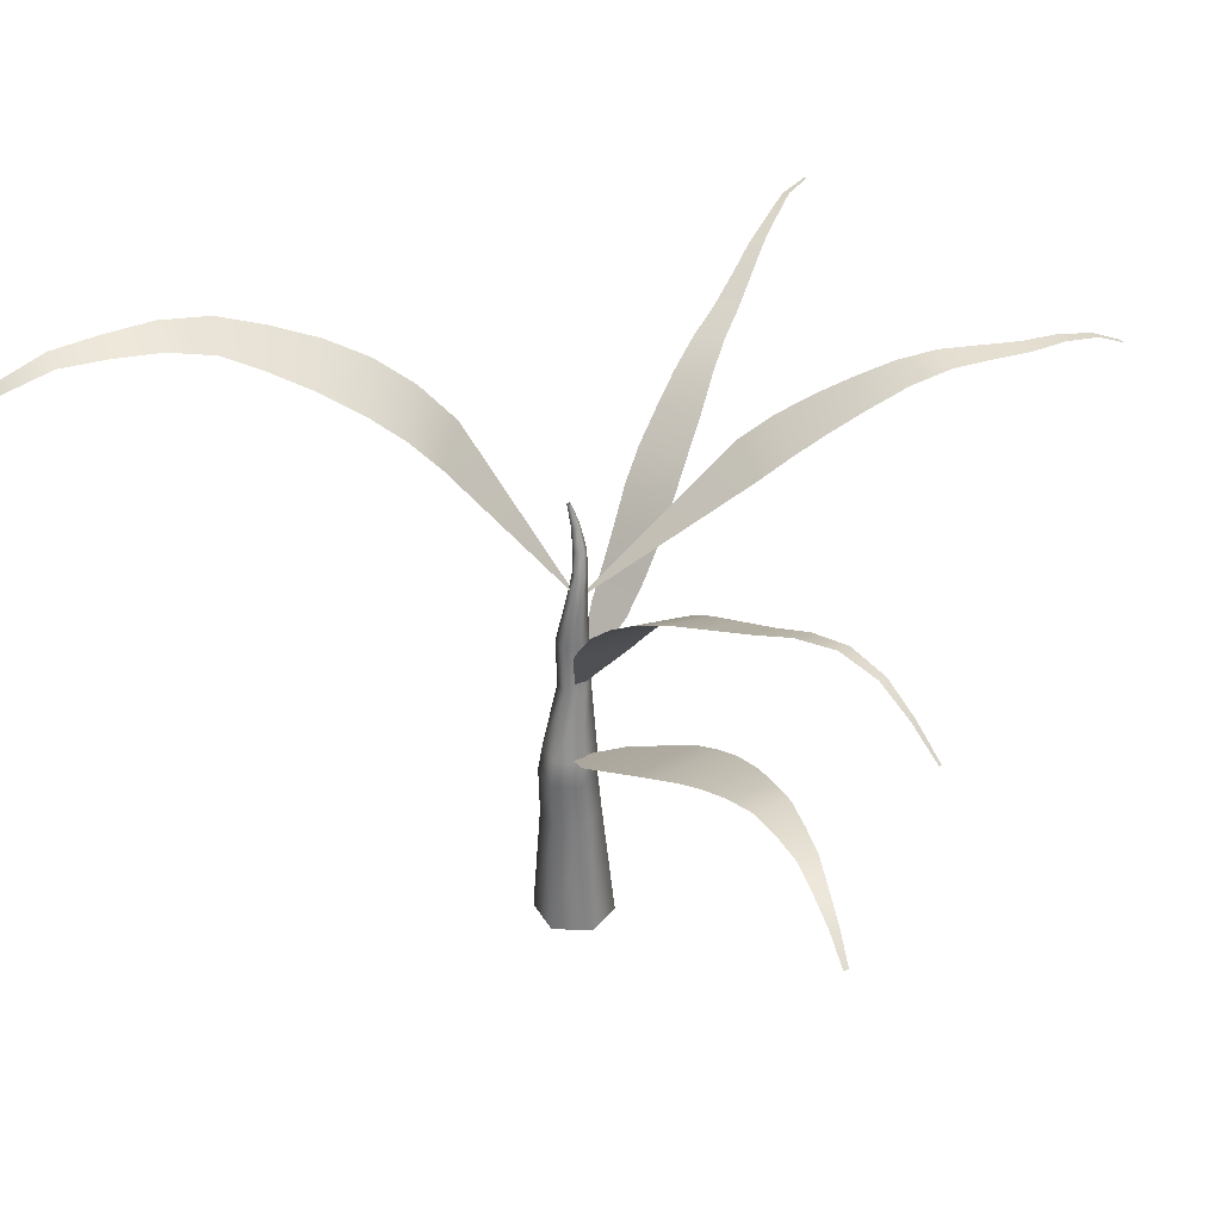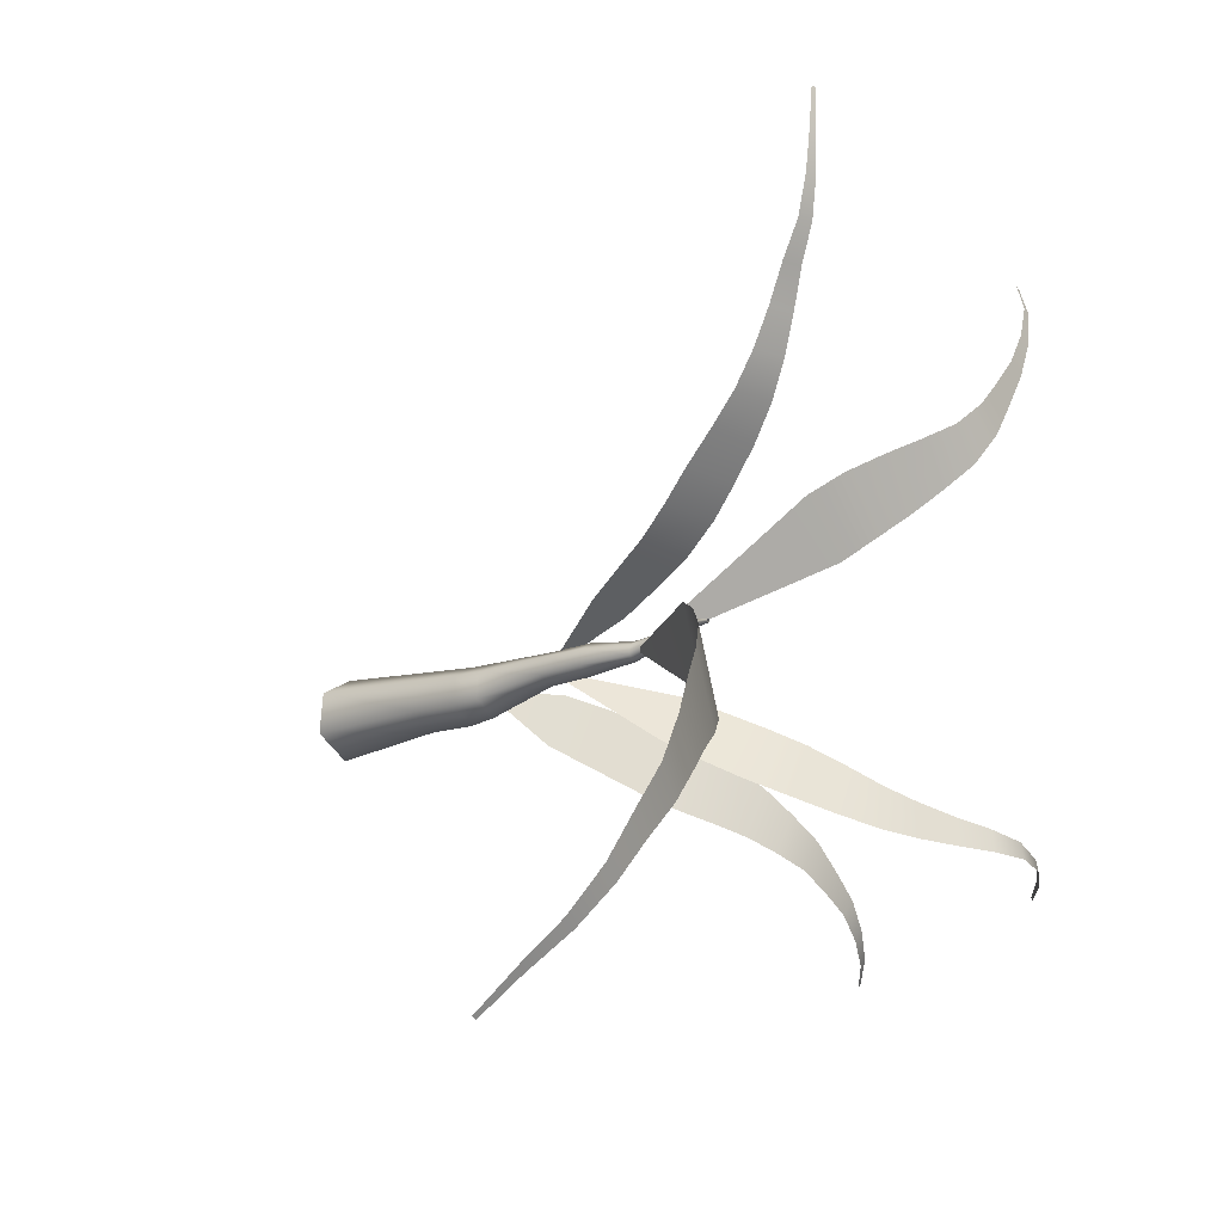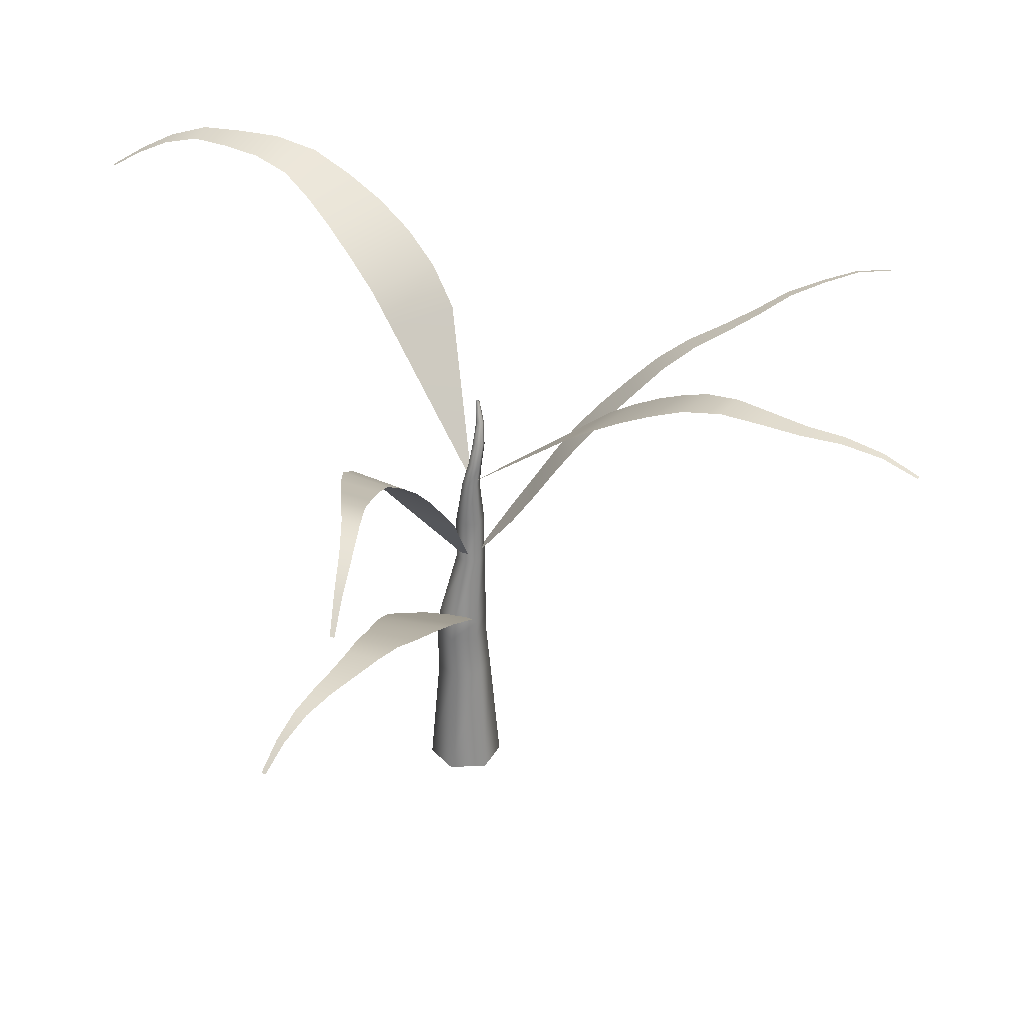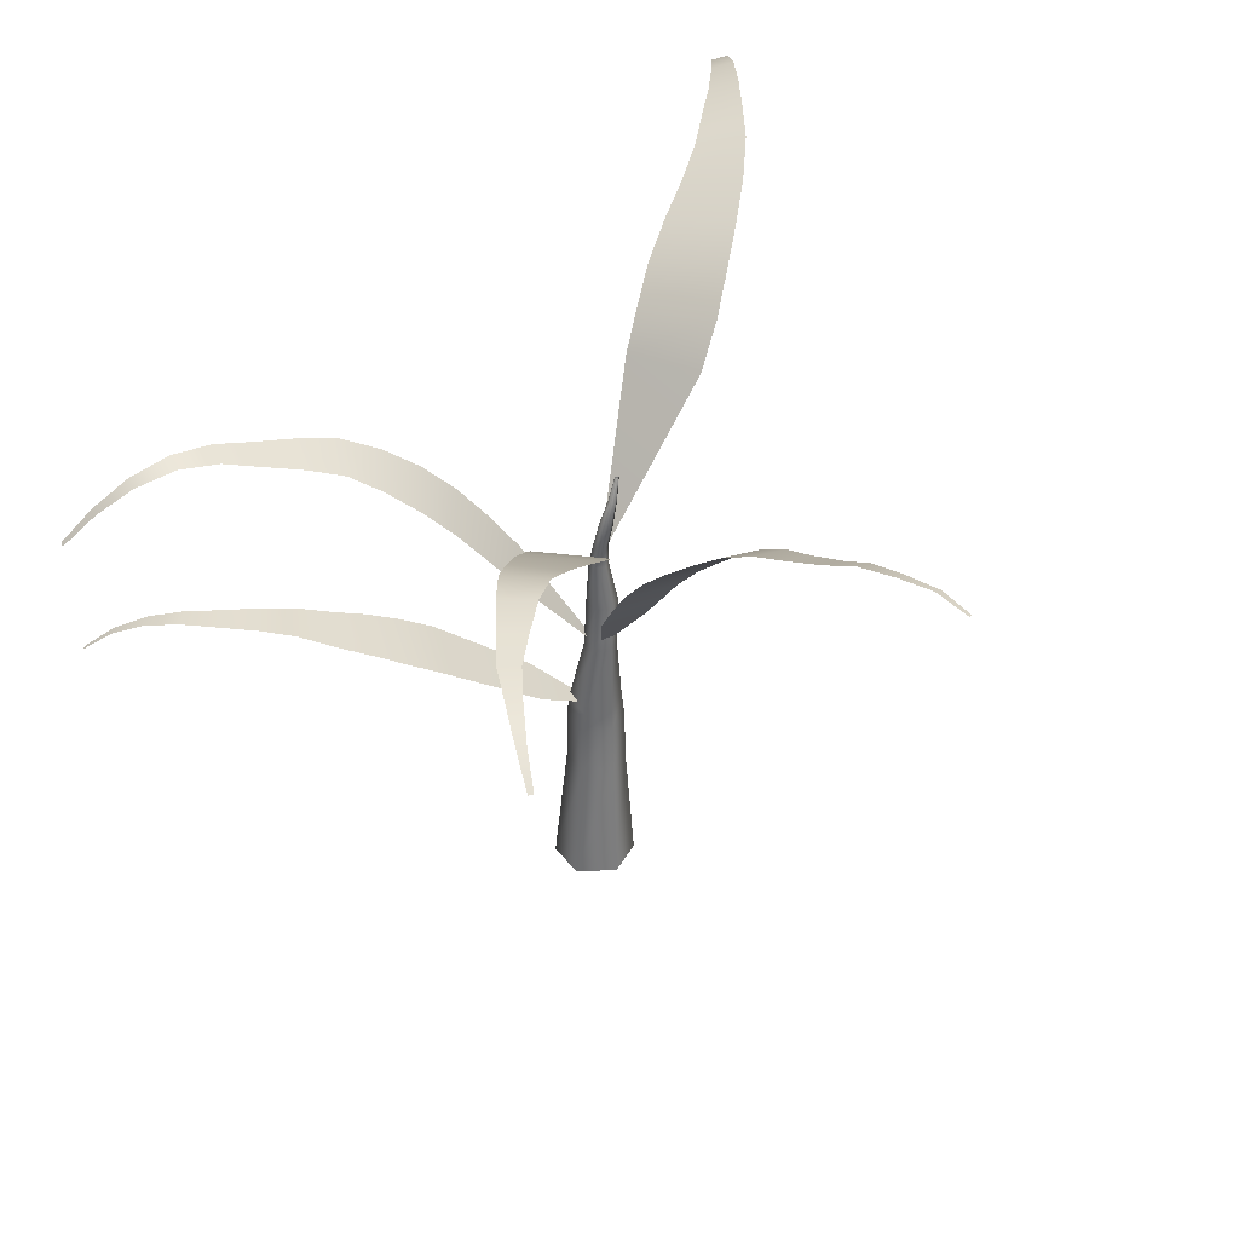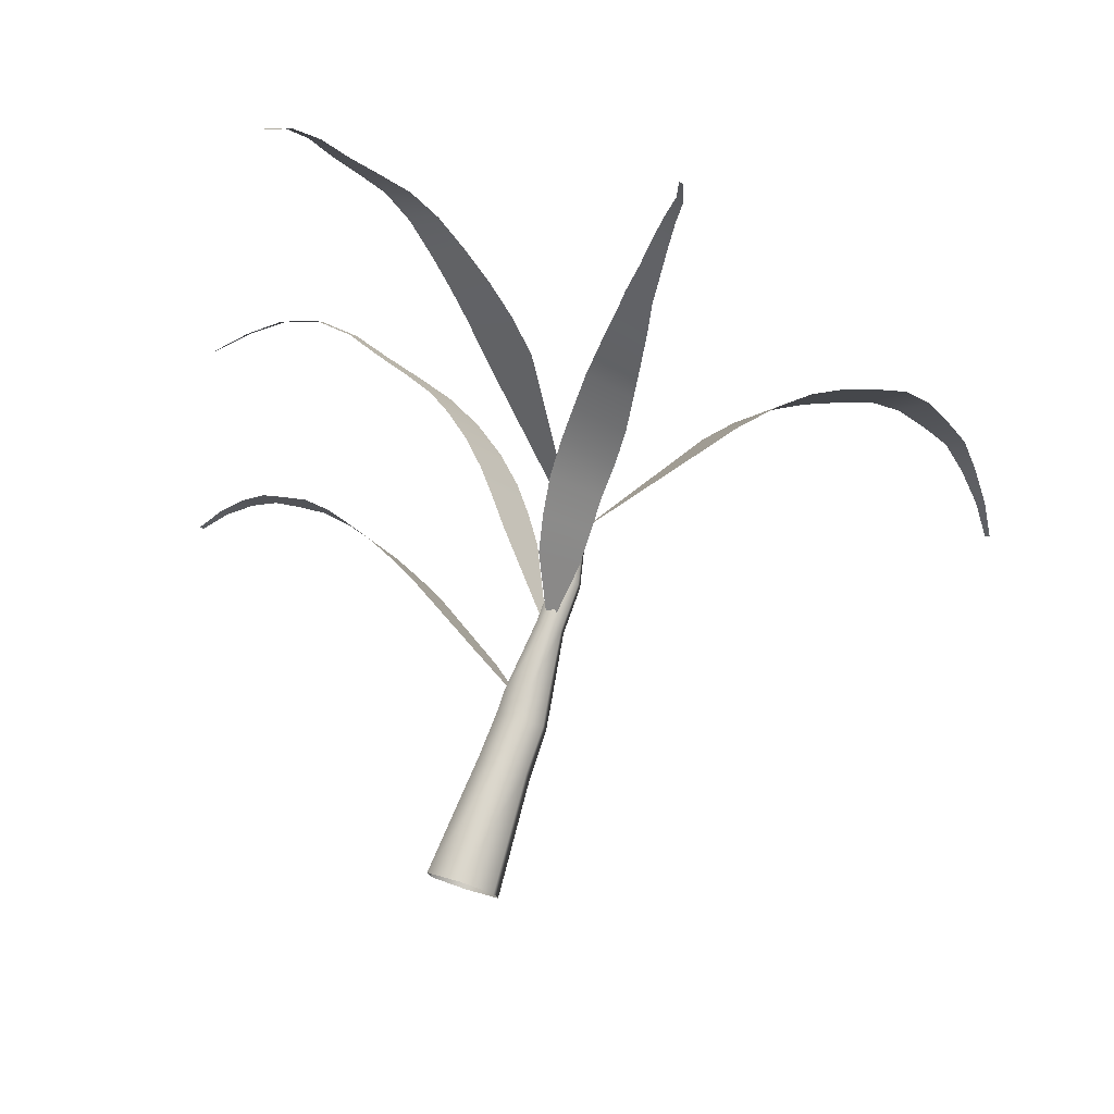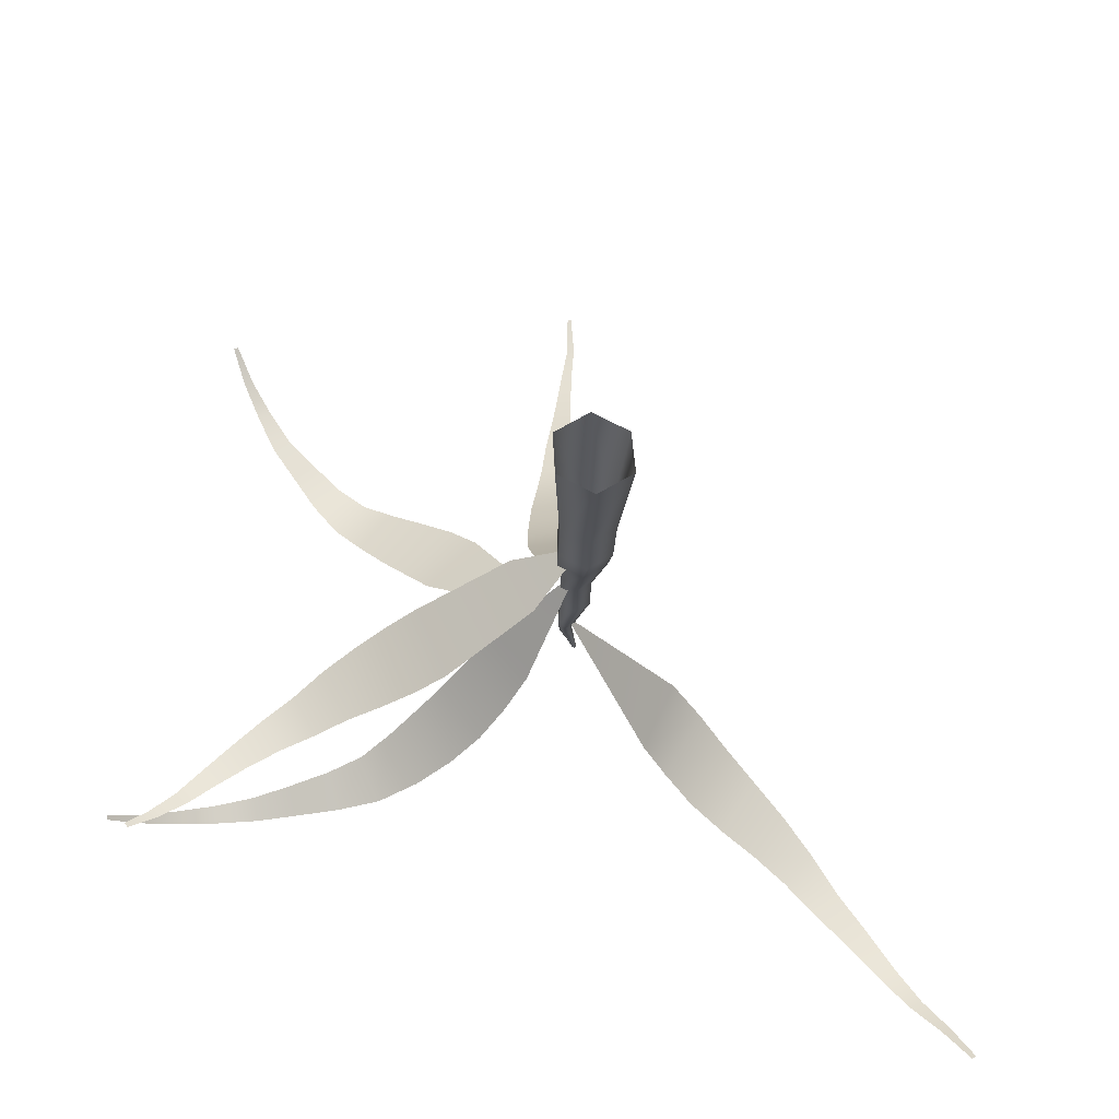
<metadata>
{"format":"obj","ext":"obj","renderer":"f3d","projection":"perspective","resolution":1024,"background":"white","views":[{"elev":35.5,"azim":-149.1,"up":"+Y"},{"elev":-14.4,"azim":131.6,"up":"+Z"},{"elev":31.4,"azim":-97.5,"up":"+Y"},{"elev":38.4,"azim":-36.7,"up":"+Y"},{"elev":78.4,"azim":17.9,"up":"+Z"},{"elev":-25.3,"azim":-3.5,"up":"+Z"}]}
</metadata>
<code>
v -0.217 0.639 0.005057
v 0.01333 0.5047 -0.003761
v -0.14 0.6385 -0.1749
v -0.4196 0.831 -0.3325
v -0.5212 0.8314 -0.09315
v -0.5233 0.8861 -0.3716
v -0.621 0.8861 -0.1377
v -0.6301 0.9362 -0.4036
v 0.0134 0.5047 -0.003946
v -0.7235 0.938 -0.1944
v -0.7377 0.9763 -0.4353
v -0.8277 0.9823 -0.2637
v -0.8435 1.014 -0.4781
v -0.922 1.021 -0.3413
v -0.9544 1.038 -0.523
v -1.022 1.044 -0.4185
v -1.059 1.042 -0.5829
v -1.118 1.046 -0.5071
v -1.16 1.043 -0.6491
v -1.207 1.045 -0.5955
v -1.254 1.019 -0.725
v -1.289 1.02 -0.688
v -1.347 0.9699 -0.7944
v -1.369 0.9714 -0.7702
v -1.427 0.8967 -0.8536
v -1.439 0.8974 -0.8407
v 0.05155 1.001 0.2072
v 0.008457 0.7797 0.02989
v -0.09816 1.005 0.179
v 0.008338 0.7797 0.02987
v -0.1198 1.12 0.2601
v 0.05545 1.109 0.289
v -0.1319 1.239 0.3444
v 0.05997 1.217 0.3683
v -0.1272 1.35 0.4392
v 0.07179 1.317 0.456
v -0.116 1.444 0.5391
v 0.07796 1.413 0.5564
v -0.1028 1.536 0.6452
v 0.07242 1.507 0.6602
v -0.08112 1.624 0.7571
v 0.06681 1.596 0.7655
v -0.05814 1.692 0.877
v 0.06215 1.668 0.882
v -0.03944 1.746 1.007
v 0.0553 1.725 1.009
v -0.01393 1.798 1.136
v 0.05884 1.782 1.136
v 0.007126 1.858 1.259
v 0.06141 1.846 1.258
v 0.02951 1.893 1.394
v 0.06767 1.884 1.392
v 0.05414 1.916 1.529
v 0.07893 1.909 1.528
v 0.05536 1.915 1.668
v 0.0686 1.912 1.668
v -0.2648 1.104 -0.06366
v 0.008479 0.7696 0.02864
v -0.1385 1.106 -0.2169
v -0.344 1.211 -0.1173
v -0.2078 1.215 -0.2865
v -0.2894 1.326 -0.3505
v -0.423 1.312 -0.1691
v -0.3866 1.426 -0.4036
v -0.5086 1.403 -0.2217
v -0.5002 1.513 -0.4523
v -0.6324 1.589 -0.4932
v -0.6014 1.486 -0.2835
v 0.008576 0.7696 0.02852
v -0.6985 1.555 -0.3423
v -0.7774 1.638 -0.5116
v -0.8141 1.604 -0.384
v -0.9195 1.68 -0.5203
v -0.9441 1.651 -0.419
v -1.059 1.725 -0.527
v -1.075 1.702 -0.4486
v -1.202 1.739 -0.5343
v -1.211 1.722 -0.4753
v -1.341 1.701 -0.5532
v -1.346 1.688 -0.5113
v -1.459 1.622 -0.5815
v -1.461 1.614 -0.5542
v -1.563 1.525 -0.606
v -1.564 1.521 -0.5913
v -0.306 1.576 0.5158
v -0.000592 1.133 0.03311
v -0.4794 1.575 0.3354
v -0.5592 1.65 0.4138
v -0.3975 1.658 0.5964
v -0.6442 1.723 0.4946
v -0.5045 1.735 0.6646
v -0.7334 1.791 0.584
v -0.000722 1.133 0.03298
v -0.6143 1.802 0.727
v -0.8252 1.854 0.6798
v -0.7208 1.86 0.7899
v -0.9135 1.885 0.7954
v -0.8238 1.888 0.8751
v -0.9957 1.881 0.9151
v -0.9246 1.884 0.974
v -1.077 1.875 1.034
v -1.02 1.877 1.073
v -1.141 1.867 1.165
v -1.098 1.869 1.189
v -1.199 1.835 1.292
v -1.17 1.837 1.306
v -1.243 1.771 1.41
v -1.228 1.772 1.418
v 0.312 1.67 -0.239
v -0.000823 1.14 0.03421
v 0.4237 1.686 0.01258
v 0.5337 1.816 -0.04898
v 0.4005 1.78 -0.3001
v 0.6395 1.925 -0.1336
v 0.5005 1.88 -0.3717
v 0.7523 2.009 -0.2328
v 0.6221 1.965 -0.4445
v 0.8689 2.077 -0.346
v 0.7494 2.034 -0.5179
v 0.9794 2.139 -0.4726
v 1.078 2.166 -0.6185
v 0.8666 2.096 -0.5976
v -0.000735 1.14 0.03444
v 0.9789 2.127 -0.7051
v 1.177 2.157 -0.7595
v 1.096 2.127 -0.8217
v 1.268 2.142 -0.9015
v 1.204 2.121 -0.9427
v 1.35 2.085 -1.039
v 1.303 2.071 -1.066
v 1.432 2.001 -1.161
v 1.401 1.993 -1.177
v 1.498 1.908 -1.285
v 1.481 1.905 -1.293
v 0.1047 0.2691 -0.04808
v 0.1278 -0.1521 -0.0651
v 0.0143 0.2729 -0.1043
v 0.007421 -0.1522 -0.1416
v -0.07721 0.2811 -0.055
v -0.1174 -0.1525 -0.07624
v -0.08204 0.2857 0.04781
v -0.1247 -0.1527 0.06352
v 0.004517 0.2821 0.1013
v -0.007227 -0.1526 0.1379
v 0.09186 0.2743 0.05429
v 0.1144 -0.1523 0.07429
v 0.02117 0.451 -0.1097
v 0.106 0.4517 -0.05417
v -0.06874 0.4486 -0.06222
v -0.07157 0.4469 0.03815
v 0.01251 0.4477 0.08709
v 0.09616 0.45 0.04297
v 0.01494 0.5451 -0.09547
v 0.09426 0.5445 -0.0449
v -0.06807 0.5354 -0.05193
v -0.07087 0.5252 0.04128
v 0.008351 0.5252 0.08703
v 0.08383 0.5344 0.04381
v 0.009897 0.7942 -0.02848
v 0.06118 0.7897 0.002487
v -0.04044 0.7949 0.001539
v -0.0382 0.7914 0.05657
v 0.006829 0.7874 0.08337
v 0.05293 0.7866 0.05858
v 0.01836 0.9602 -0.02623
v 0.06663 0.9625 0.003205
v -0.03117 0.96 0.001383
v -0.03175 0.9619 0.05771
v 0.01637 0.9641 0.08333
v 0.05995 0.9642 0.05612
v -0.000746 1.137 -0.001592
v 0.03037 1.137 0.01534
v -0.02971 1.133 0.01613
v -0.02958 1.129 0.04942
v -0.000561 1.129 0.06499
v 0.02628 1.133 0.04858
v -0.002348 1.222 0.02251
v 0.02117 1.219 0.03534
v -0.02467 1.221 0.03662
v -0.02304 1.216 0.06123
v -0.002013 1.213 0.07255
v 0.01873 1.214 0.06053
v 0.007205 1.305 0.04062
v 0.02745 1.3 0.05185
v -0.01283 1.306 0.05326
v -0.01211 1.303 0.07647
v 0.007858 1.298 0.08607
v 0.02638 1.297 0.07438
v 0.0257 1.385 0.05588
v 0.0392 1.382 0.06318
v 0.01283 1.388 0.06438
v 0.01358 1.388 0.08001
v 0.02701 1.385 0.08656
v 0.03875 1.382 0.07822
v 0.04764 1.467 0.05824
v 0.05354 1.466 0.06138
v 0.04202 1.469 0.0618
v 0.04251 1.47 0.06876
v 0.04877 1.469 0.07198
v 0.05437 1.467 0.06812
f 3 1 2 9
f 4 5 1 3
f 6 7 5 4
f 8 10 7 6
f 11 12 10 8
f 13 14 12 11
f 15 16 14 13
f 17 18 16 15
f 19 20 18 17
f 21 22 20 19
f 23 24 22 21
f 25 26 24 23
f 29 27 28 30
f 31 32 27 29
f 33 34 32 31
f 35 36 34 33
f 37 38 36 35
f 39 40 38 37
f 41 42 40 39
f 43 44 42 41
f 45 46 44 43
f 47 48 46 45
f 49 50 48 47
f 51 52 50 49
f 53 54 52 51
f 55 56 54 53
f 59 57 58 69
f 61 60 57 59
f 62 63 60 61
f 64 65 63 62
f 66 68 65 64
f 67 70 68 66
f 71 72 70 67
f 73 74 72 71
f 75 76 74 73
f 77 78 76 75
f 79 80 78 77
f 81 82 80 79
f 83 84 82 81
f 87 85 86 93
f 88 89 85 87
f 90 91 89 88
f 92 94 91 90
f 95 96 94 92
f 97 98 96 95
f 99 100 98 97
f 101 102 100 99
f 103 104 102 101
f 105 106 104 103
f 107 108 106 105
f 111 109 110 123
f 112 113 109 111
f 114 115 113 112
f 116 117 115 114
f 118 119 117 116
f 120 122 119 118
f 121 124 122 120
f 125 126 124 121
f 127 128 126 125
f 129 130 128 127
f 131 132 130 129
f 133 134 132 131
f 137 135 136 138
f 139 137 138 140
f 141 139 140 142
f 143 141 142 144
f 145 143 144 146
f 135 145 146 136
f 147 148 135 137
f 149 147 137 139
f 150 149 139 141
f 151 150 141 143
f 152 151 143 145
f 148 152 145 135
f 153 154 148 147
f 155 153 147 149
f 156 155 149 150
f 157 156 150 151
f 158 157 151 152
f 154 158 152 148
f 159 160 154 153
f 161 159 153 155
f 162 161 155 156
f 163 162 156 157
f 164 163 157 158
f 160 164 158 154
f 165 166 160 159
f 167 165 159 161
f 168 167 161 162
f 169 168 162 163
f 170 169 163 164
f 166 170 164 160
f 171 172 166 165
f 173 171 165 167
f 174 173 167 168
f 175 174 168 169
f 176 175 169 170
f 172 176 170 166
f 177 178 172 171
f 179 177 171 173
f 180 179 173 174
f 181 180 174 175
f 182 181 175 176
f 178 182 176 172
f 183 184 178 177
f 185 183 177 179
f 186 185 179 180
f 187 186 180 181
f 188 187 181 182
f 184 188 182 178
f 189 190 184 183
f 191 189 183 185
f 192 191 185 186
f 193 192 186 187
f 194 193 187 188
f 190 194 188 184
f 195 196 190 189
f 197 195 189 191
f 198 197 191 192
f 199 198 192 193
f 200 199 193 194
f 196 200 194 190

</code>
